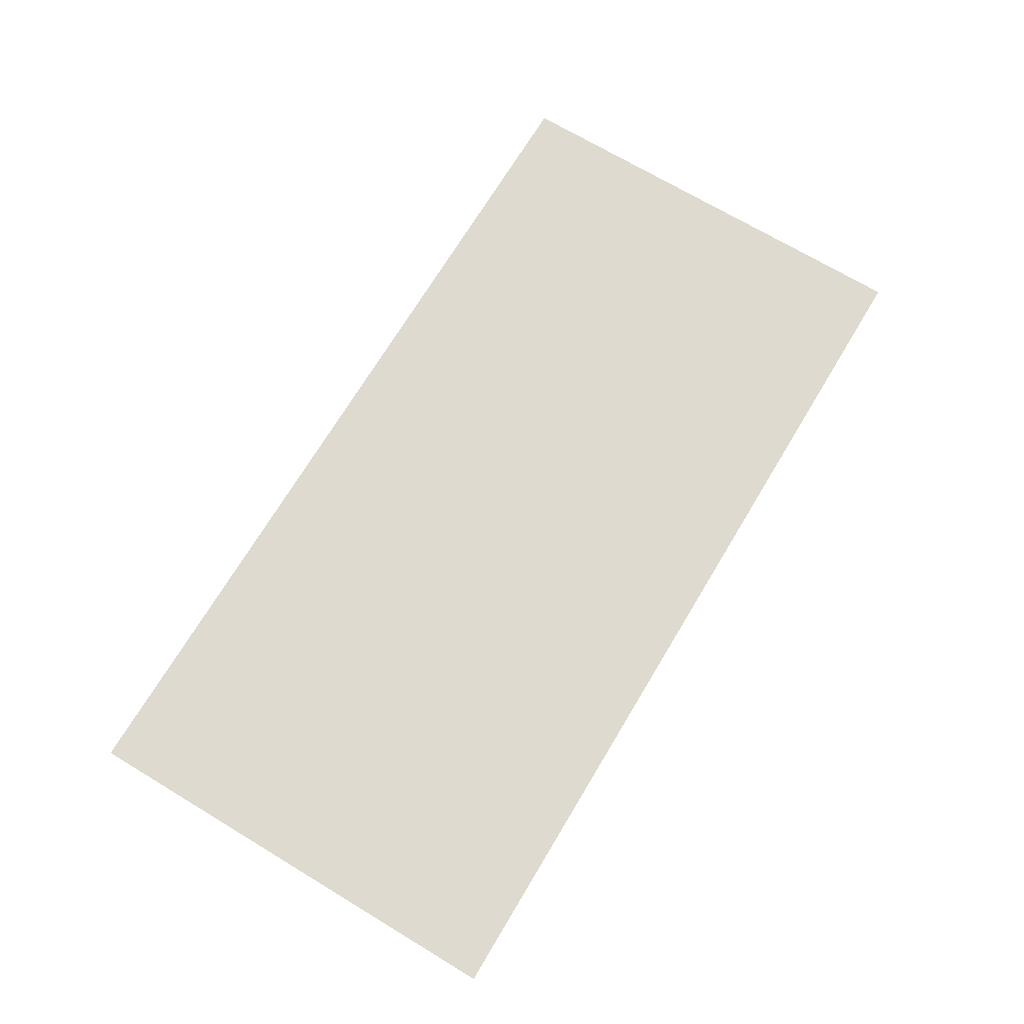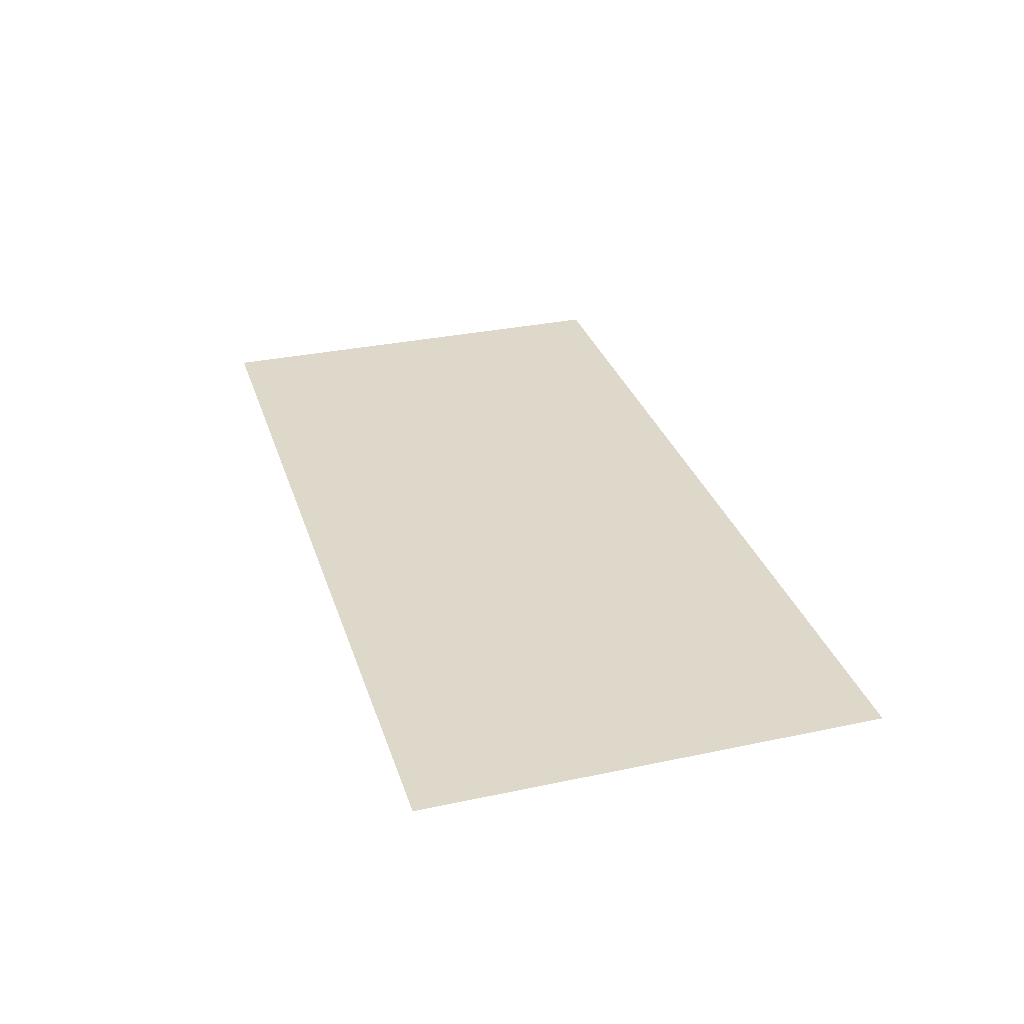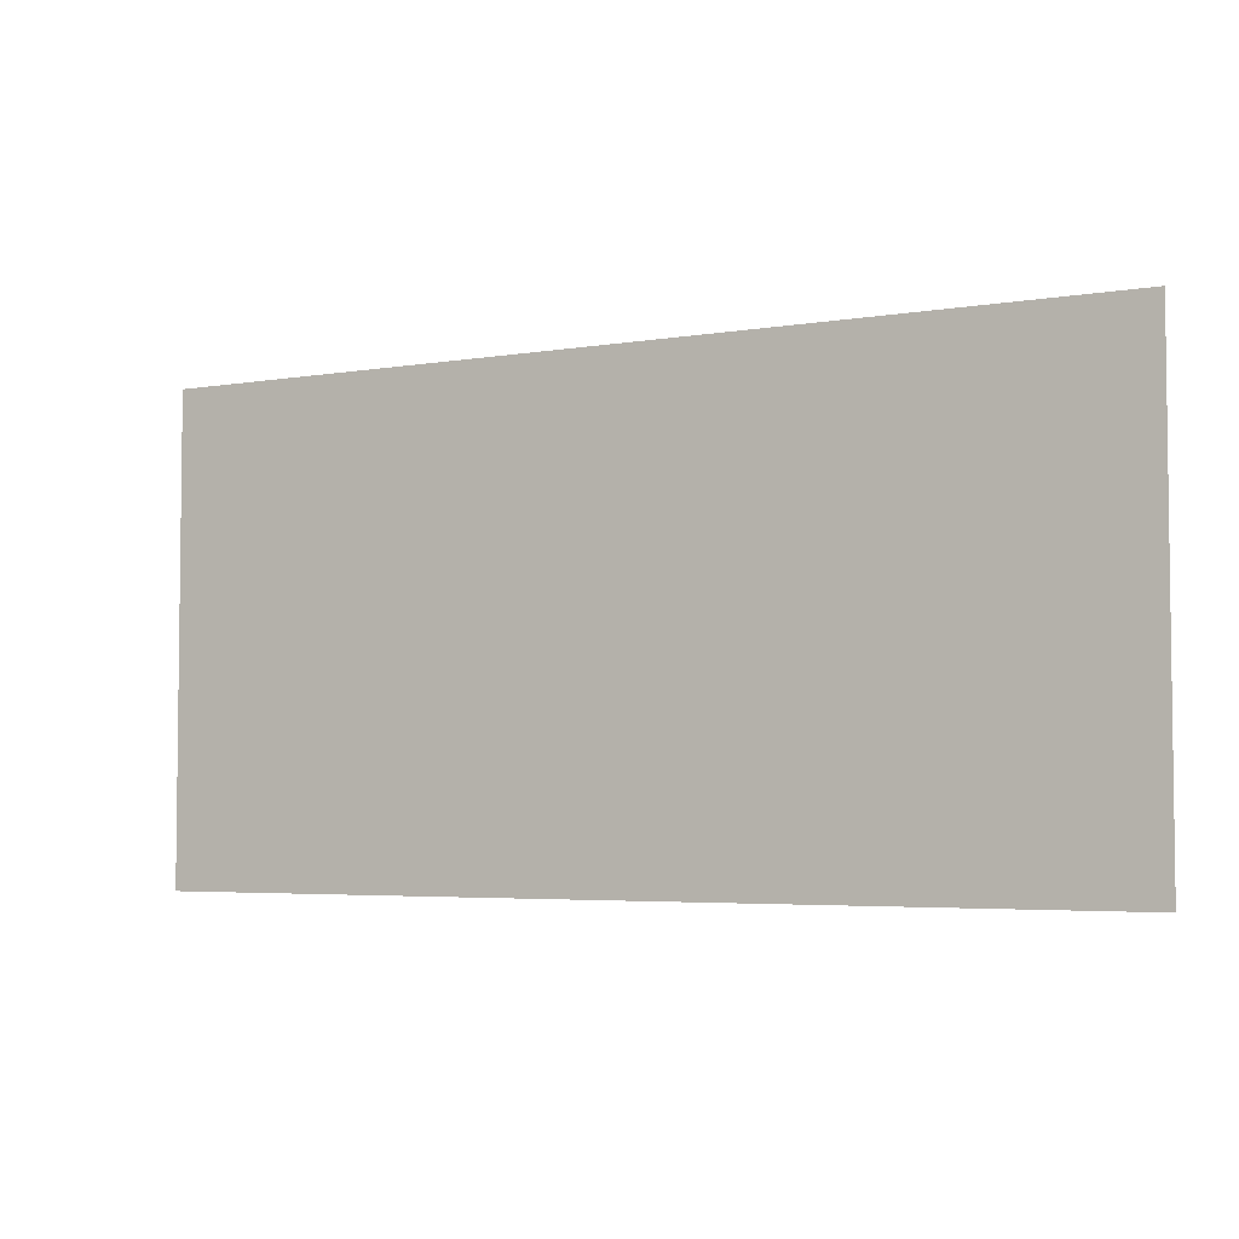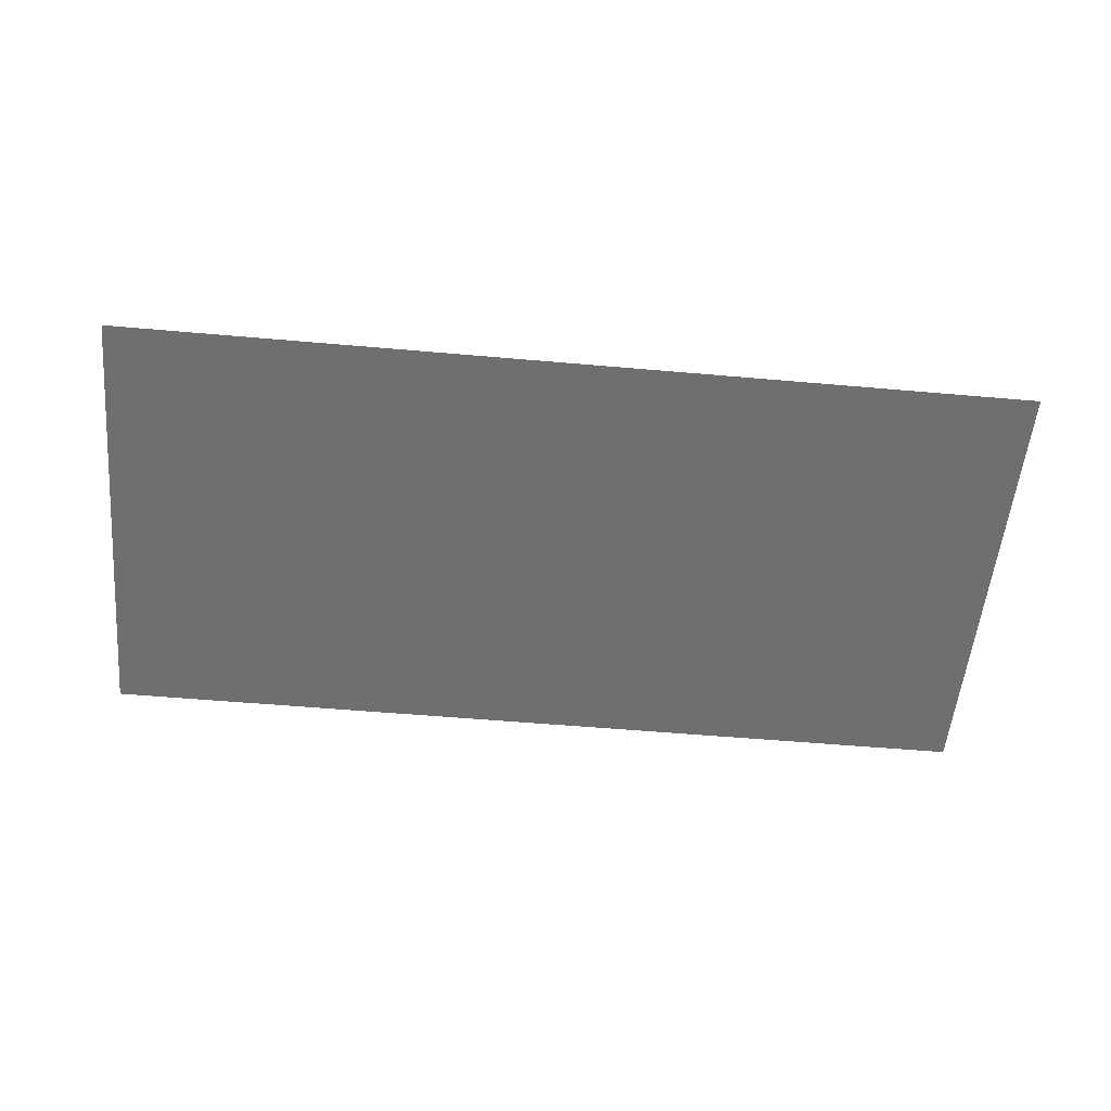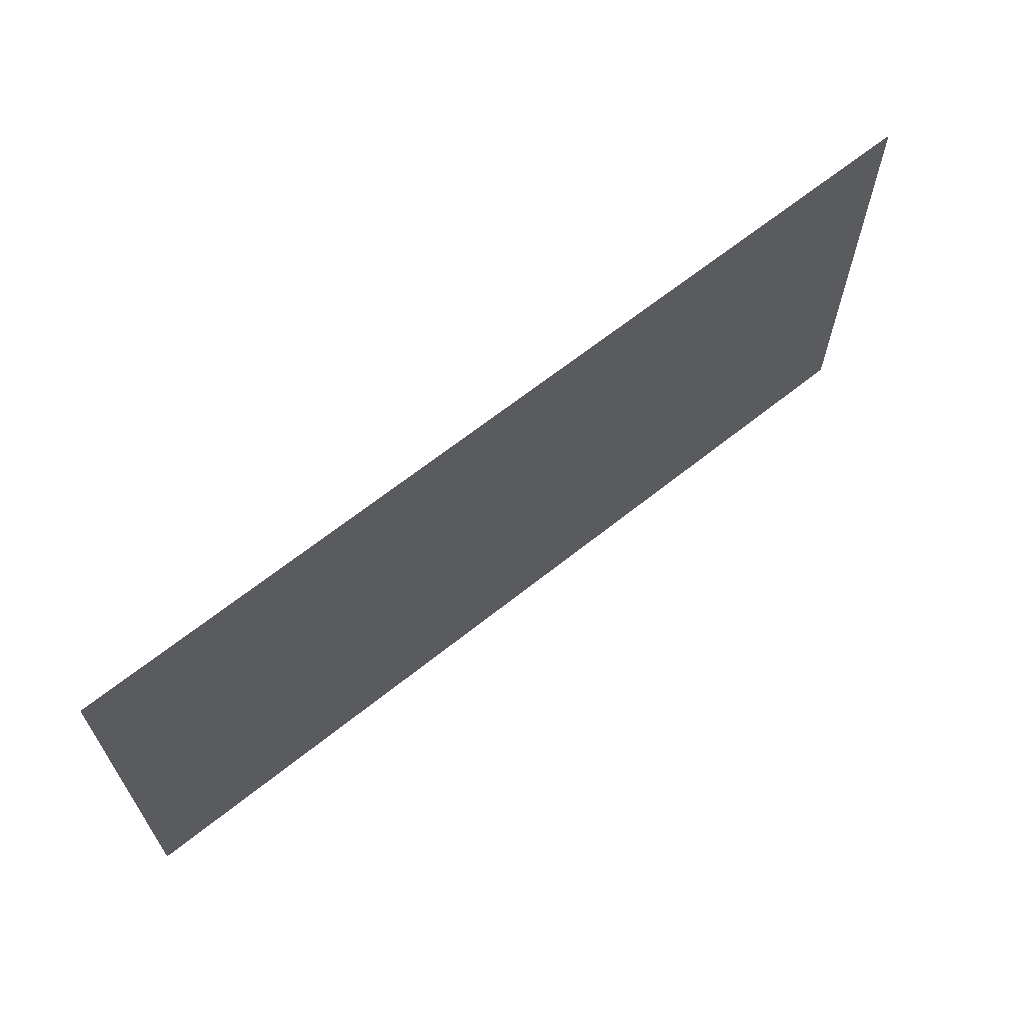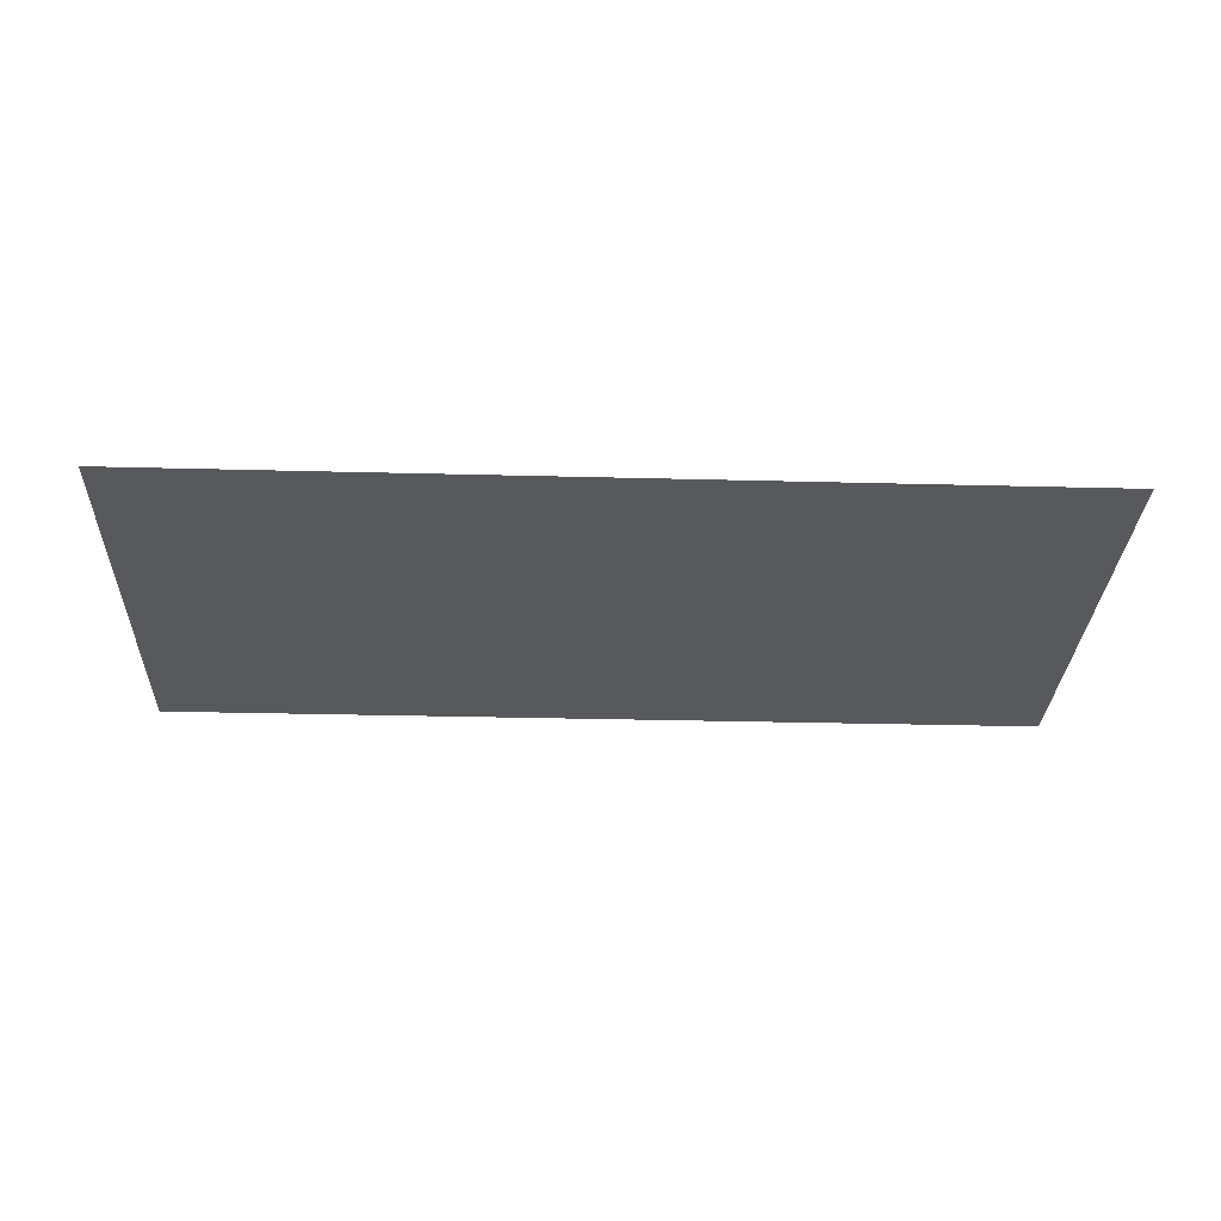
<metadata>
{"format":"obj","ext":"obj","renderer":"f3d","projection":"perspective","resolution":1024,"background":"white","views":[{"elev":70.8,"azim":121.0,"up":"+Z"},{"elev":31.6,"azim":-106.7,"up":"+Z"},{"elev":-4.4,"azim":28.9,"up":"+Y"},{"elev":-54.7,"azim":174.7,"up":"+Z"},{"elev":65.2,"azim":-38.8,"up":"+Y"},{"elev":-29.6,"azim":-2.2,"up":"+Z"}]}
</metadata>
<code>
v -14 -2 0
v -15 -2 0
v -15 -1 0
v -14 -1 0
v -15 -2 0
v -16 -2 0
v -16 -1 0
v -15 -1 0
g NewMansion2ndFloor_mesh_0065
f 1 2 3 4
f 5 6 7 8

</code>
